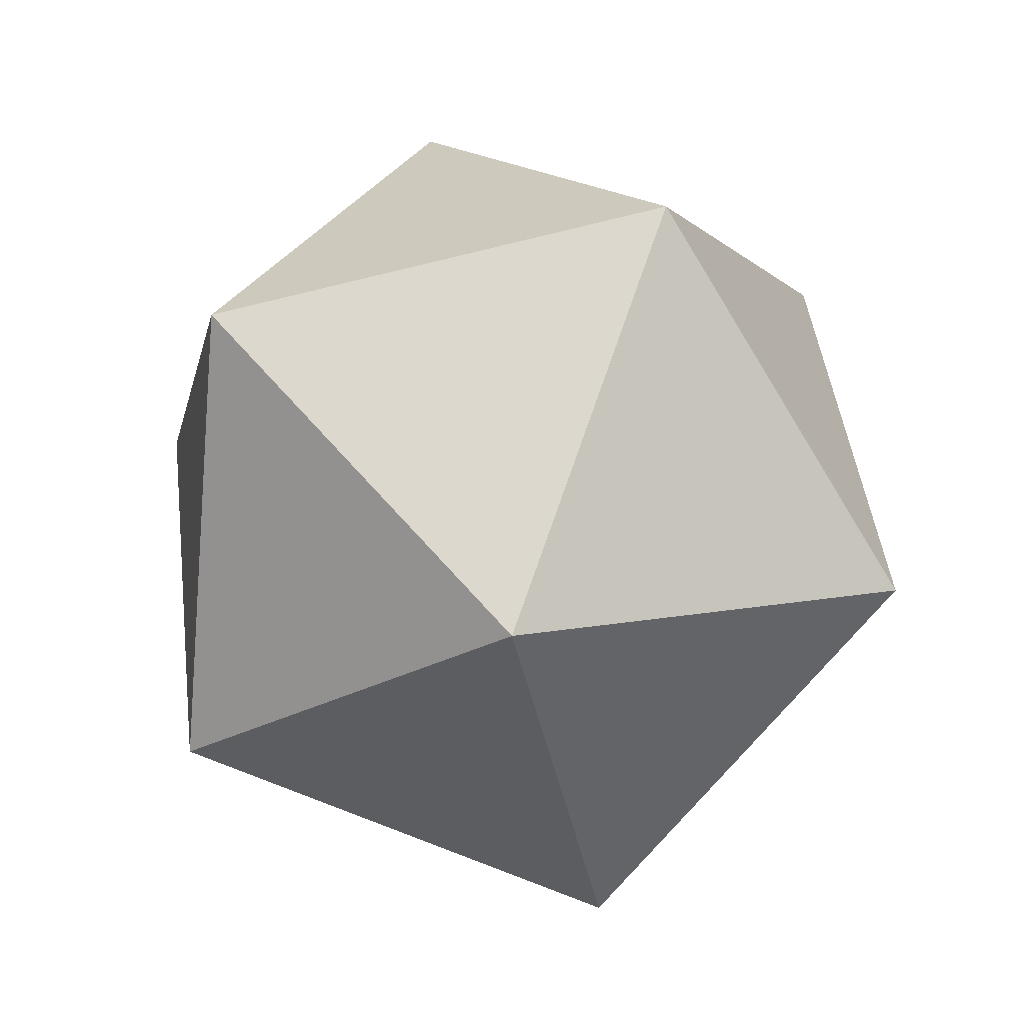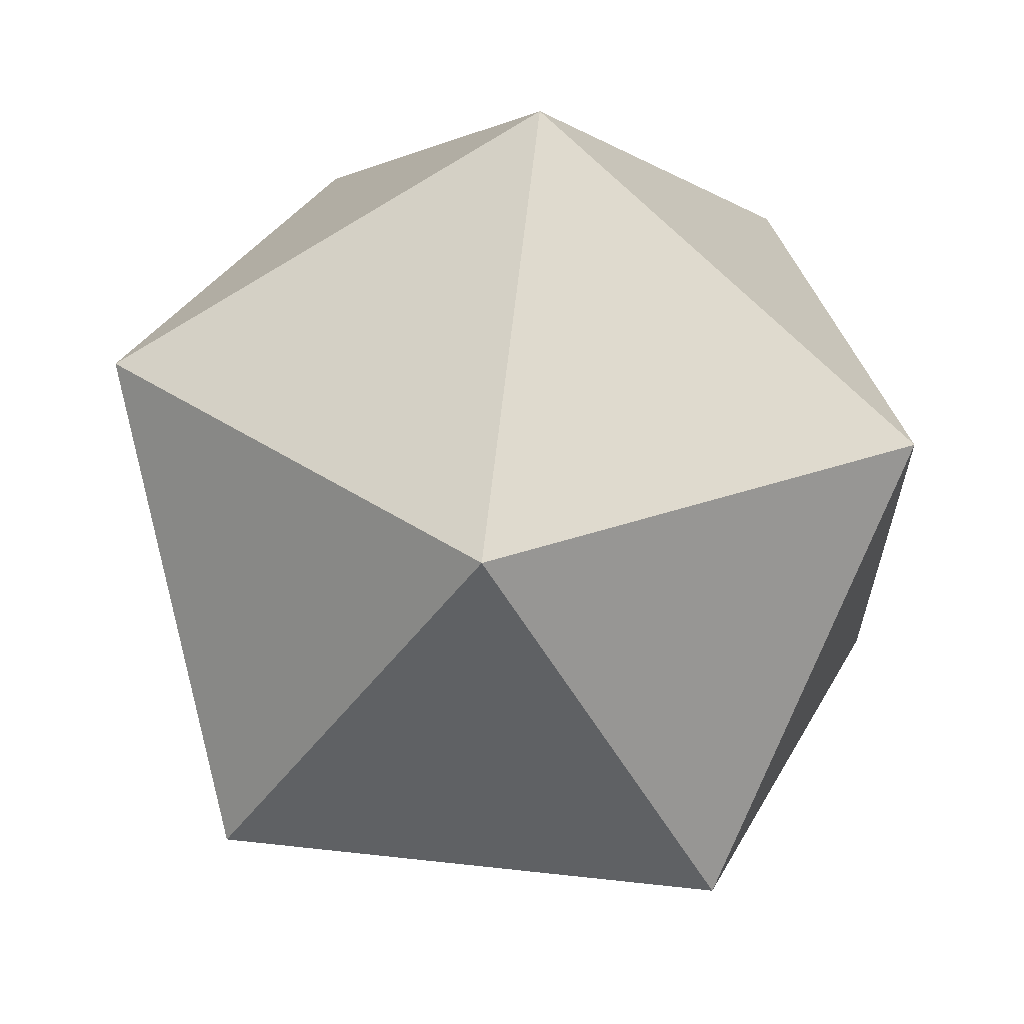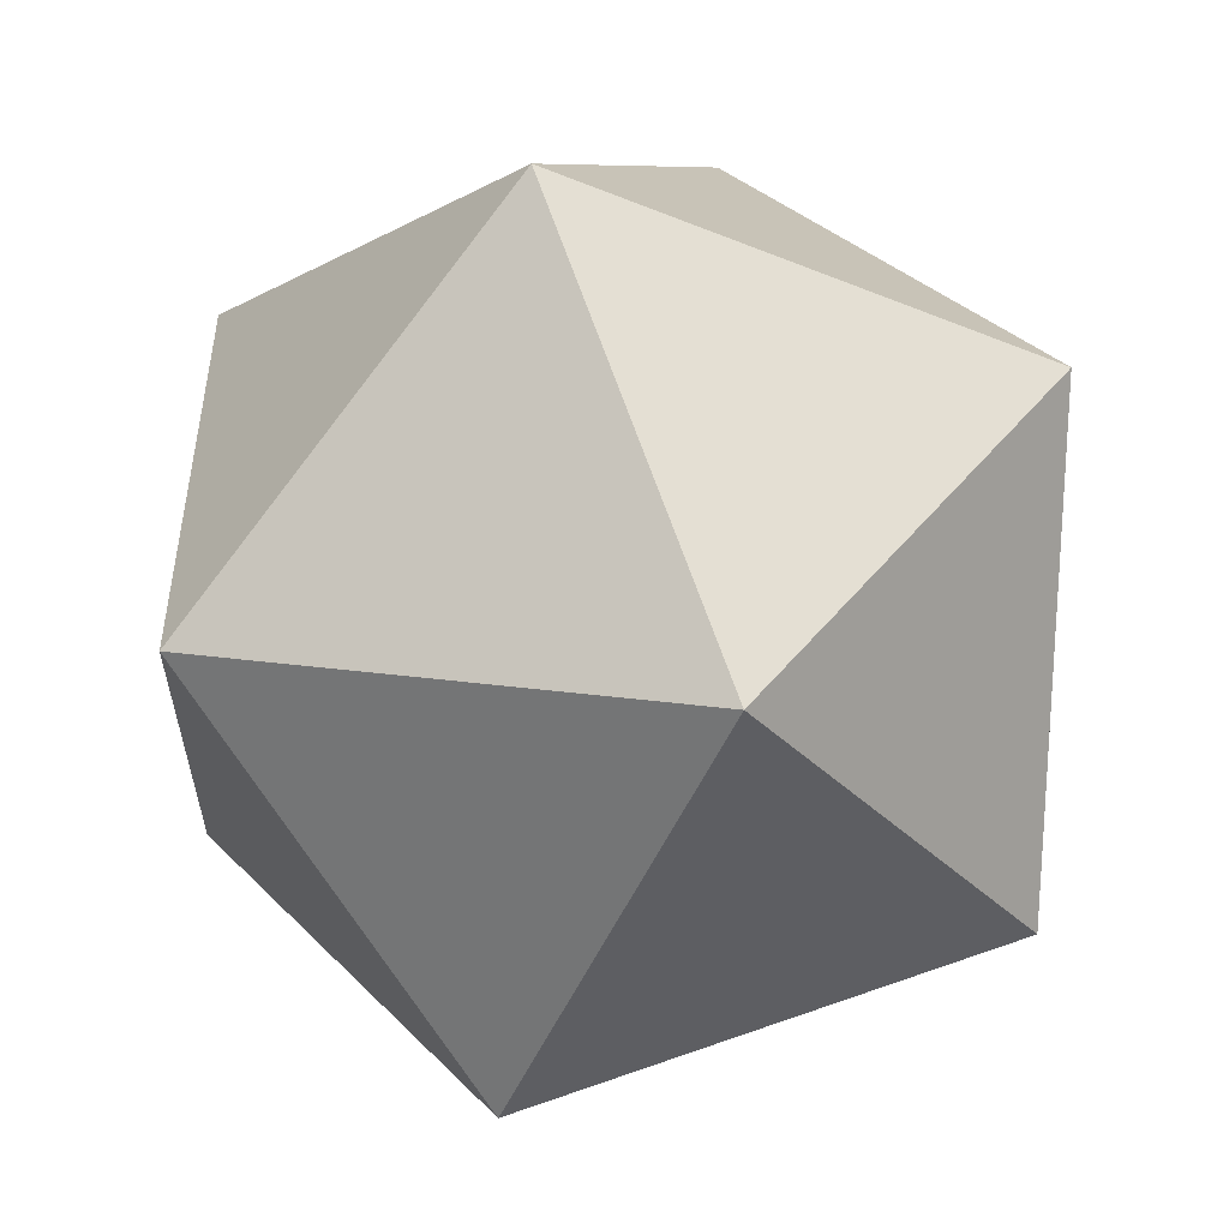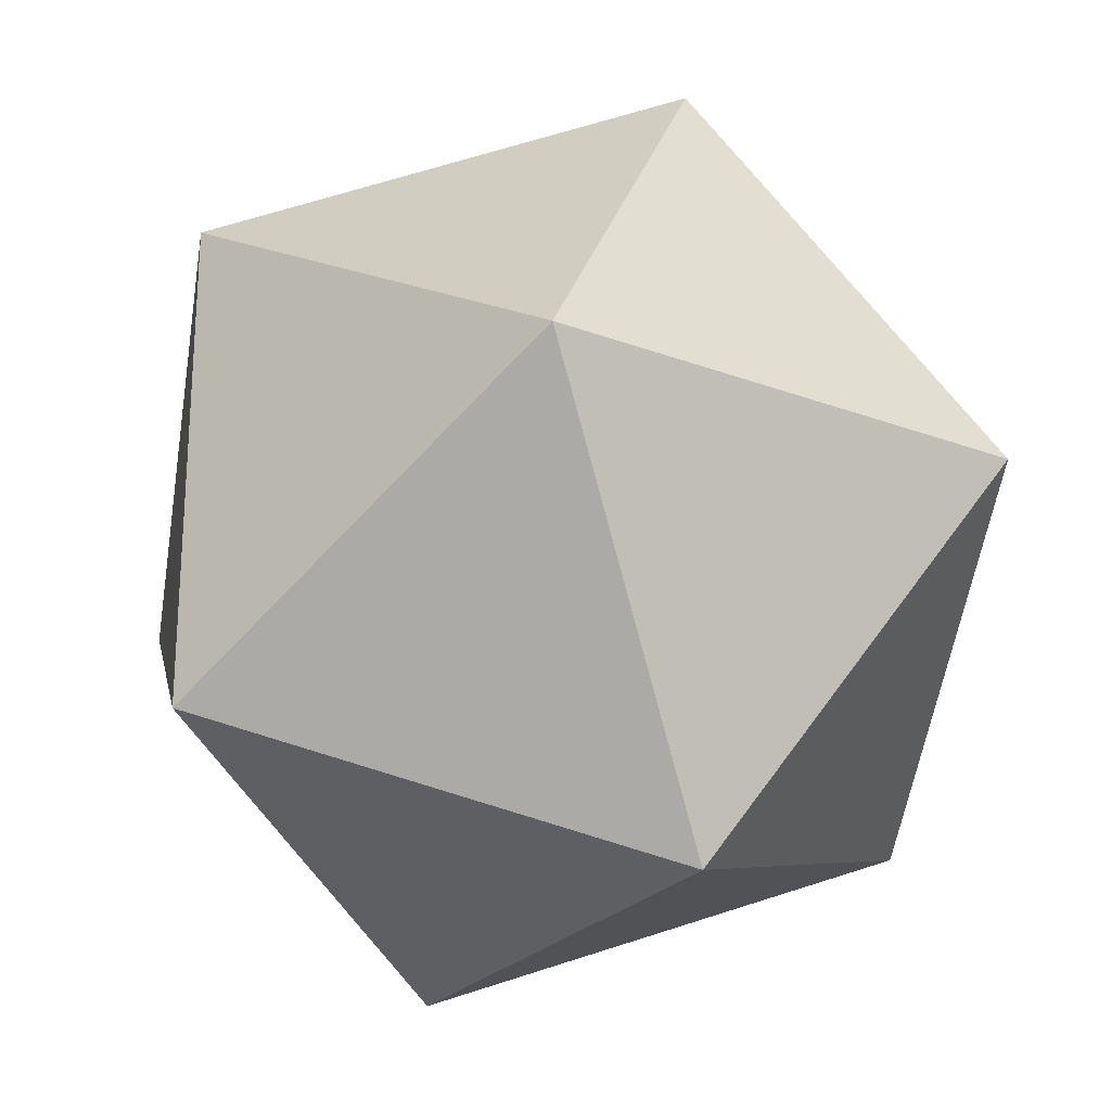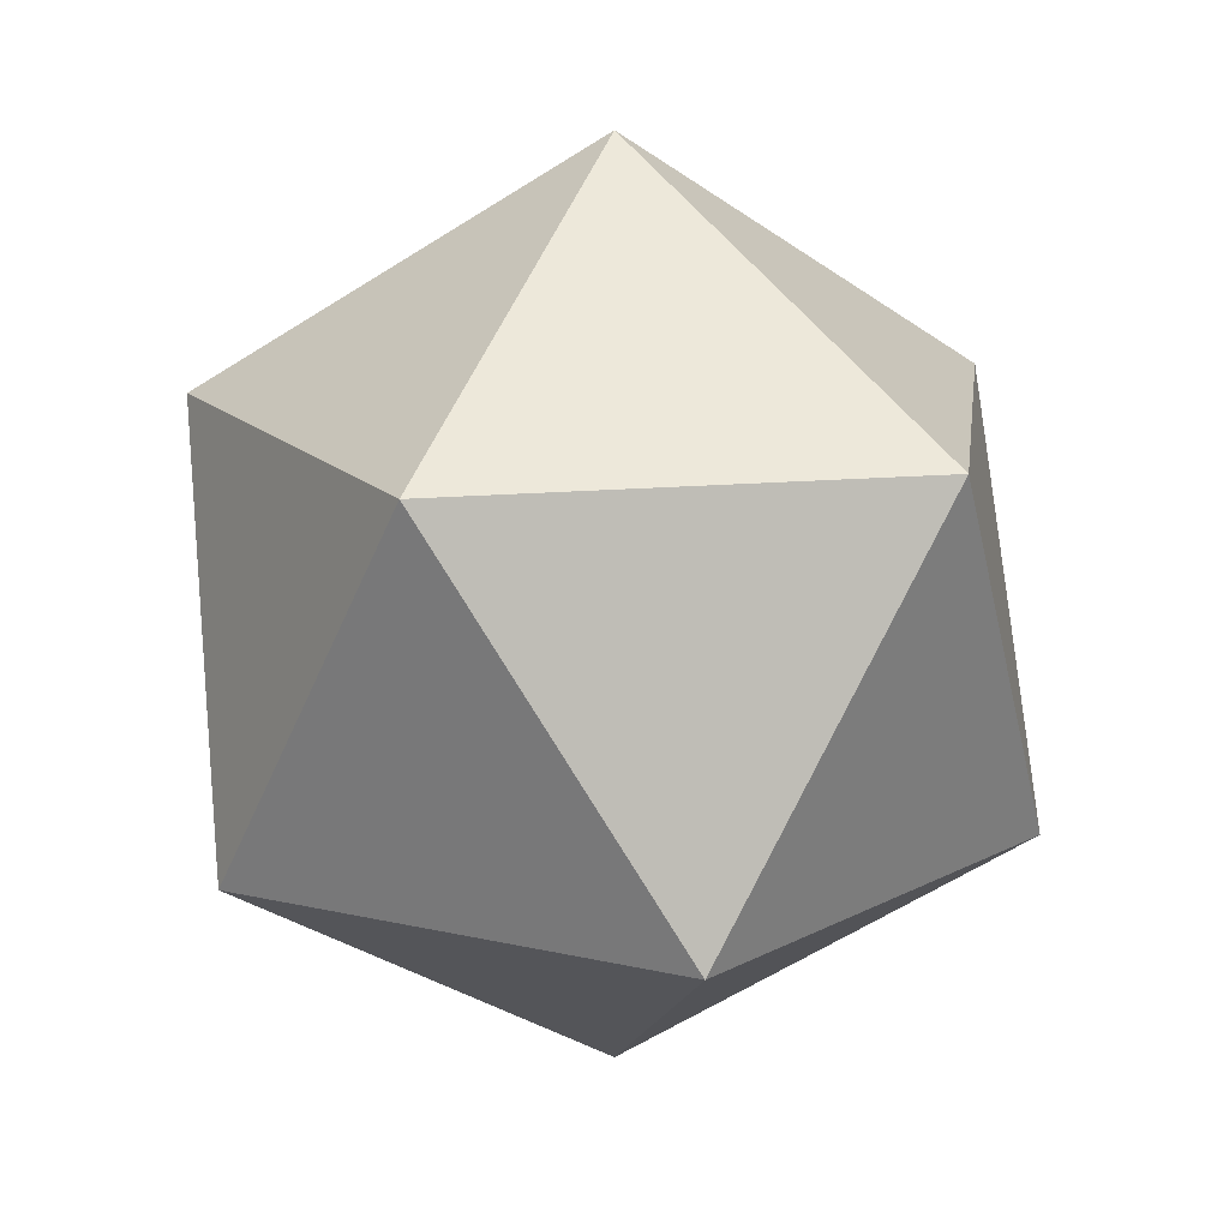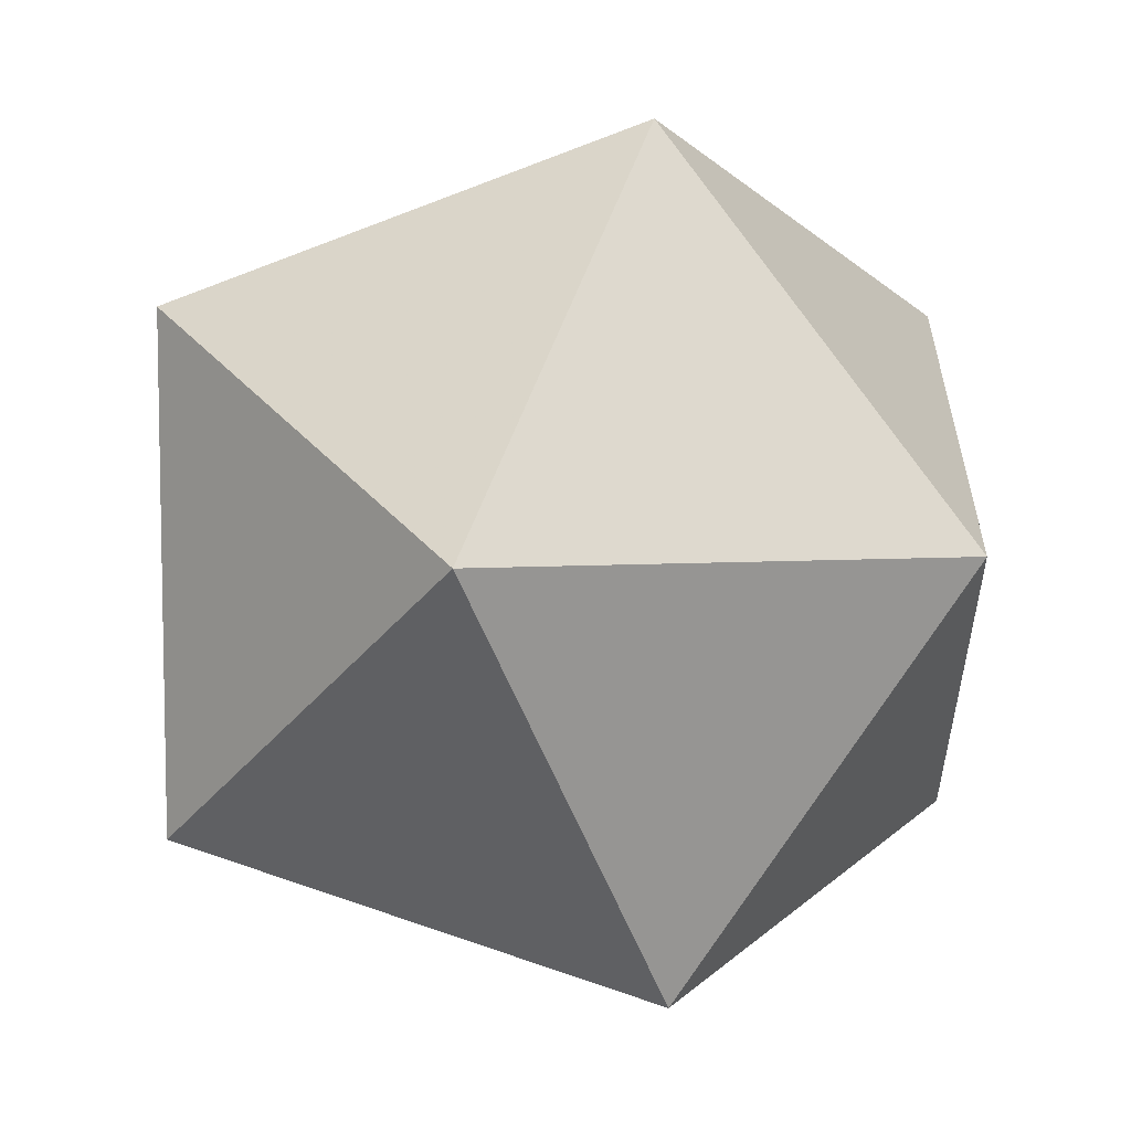
<metadata>
{"format":"obj","ext":"obj","renderer":"f3d","projection":"perspective","resolution":1024,"background":"white","views":[{"elev":-74.9,"azim":31.5,"up":"+Z"},{"elev":64.2,"azim":38.1,"up":"+Y"},{"elev":-51.5,"azim":-171.8,"up":"+Y"},{"elev":-25.0,"azim":-179.7,"up":"+Y"},{"elev":16.0,"azim":-100.7,"up":"+Z"},{"elev":-60.0,"azim":-126.2,"up":"+Y"}]}
</metadata>
<code>
v  0 0 0.02
v  0.0179 0 0.0089
v  0.0055 0.017 0.0089
v  -0.0145 0.0105 0.0089
v  -0.0145 -0.0105 0.0089
v  0.0055 -0.017 0.0089
v  0.0145 0.0105 -0.0089
v  -0.0055 0.017 -0.0089
v  -0.0179 -0 -0.0089
v  -0.0055 -0.017 -0.0089
v  0.0145 -0.0105 -0.0089
v  0 0 -0.02
g GeoSphere001
f 1 2 3
f 1 3 4
f 1 4 5
f 1 5 6
f 1 6 2
f 2 11 7
f 3 7 8
f 4 8 9
f 5 9 10
f 6 10 11
f 7 3 2
f 8 4 3
f 9 5 4
f 10 6 5
f 11 2 6
f 12 8 7
f 12 9 8
f 12 10 9
f 12 11 10
f 12 7 11

</code>
